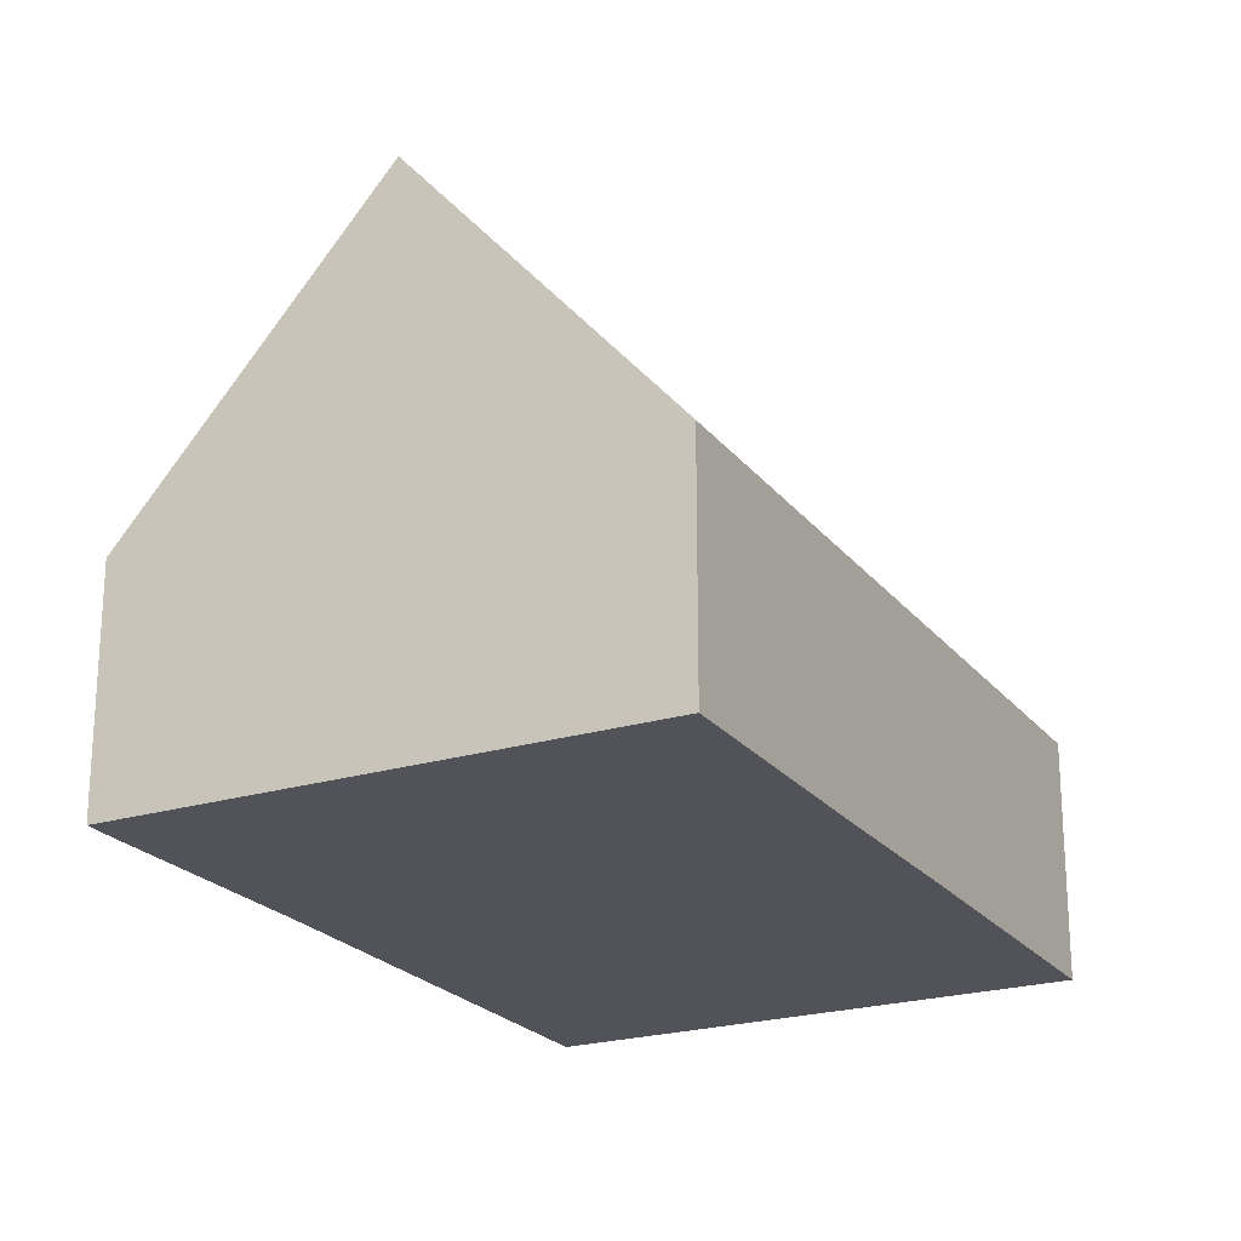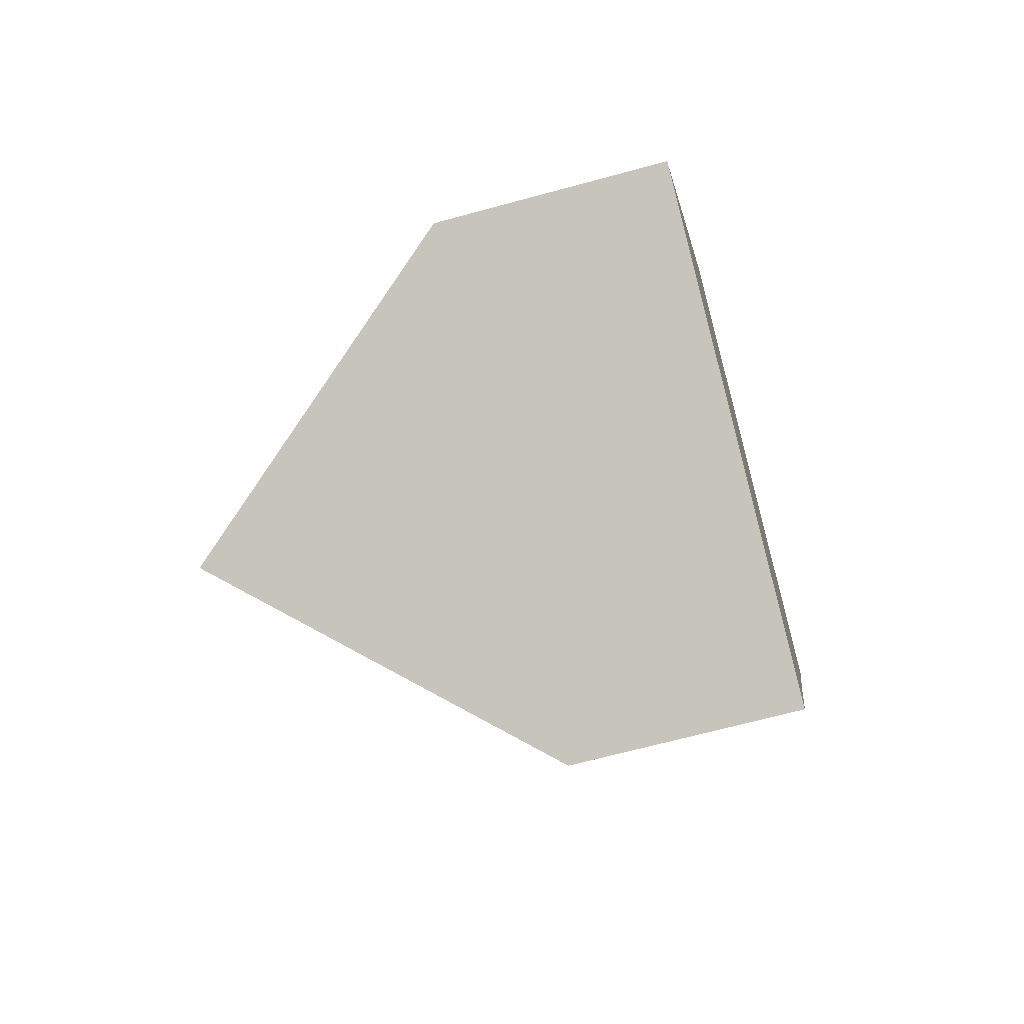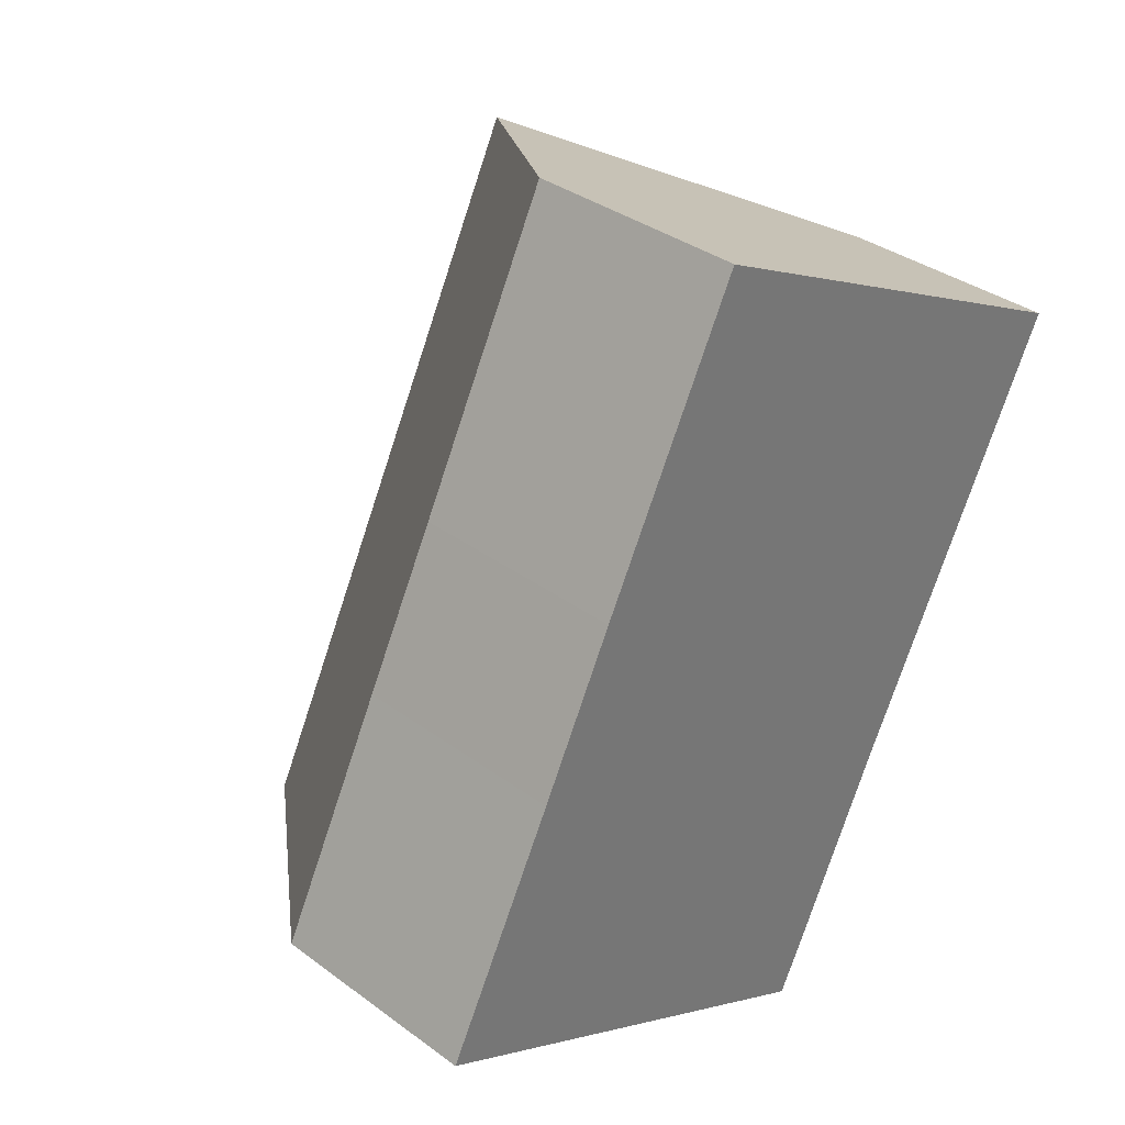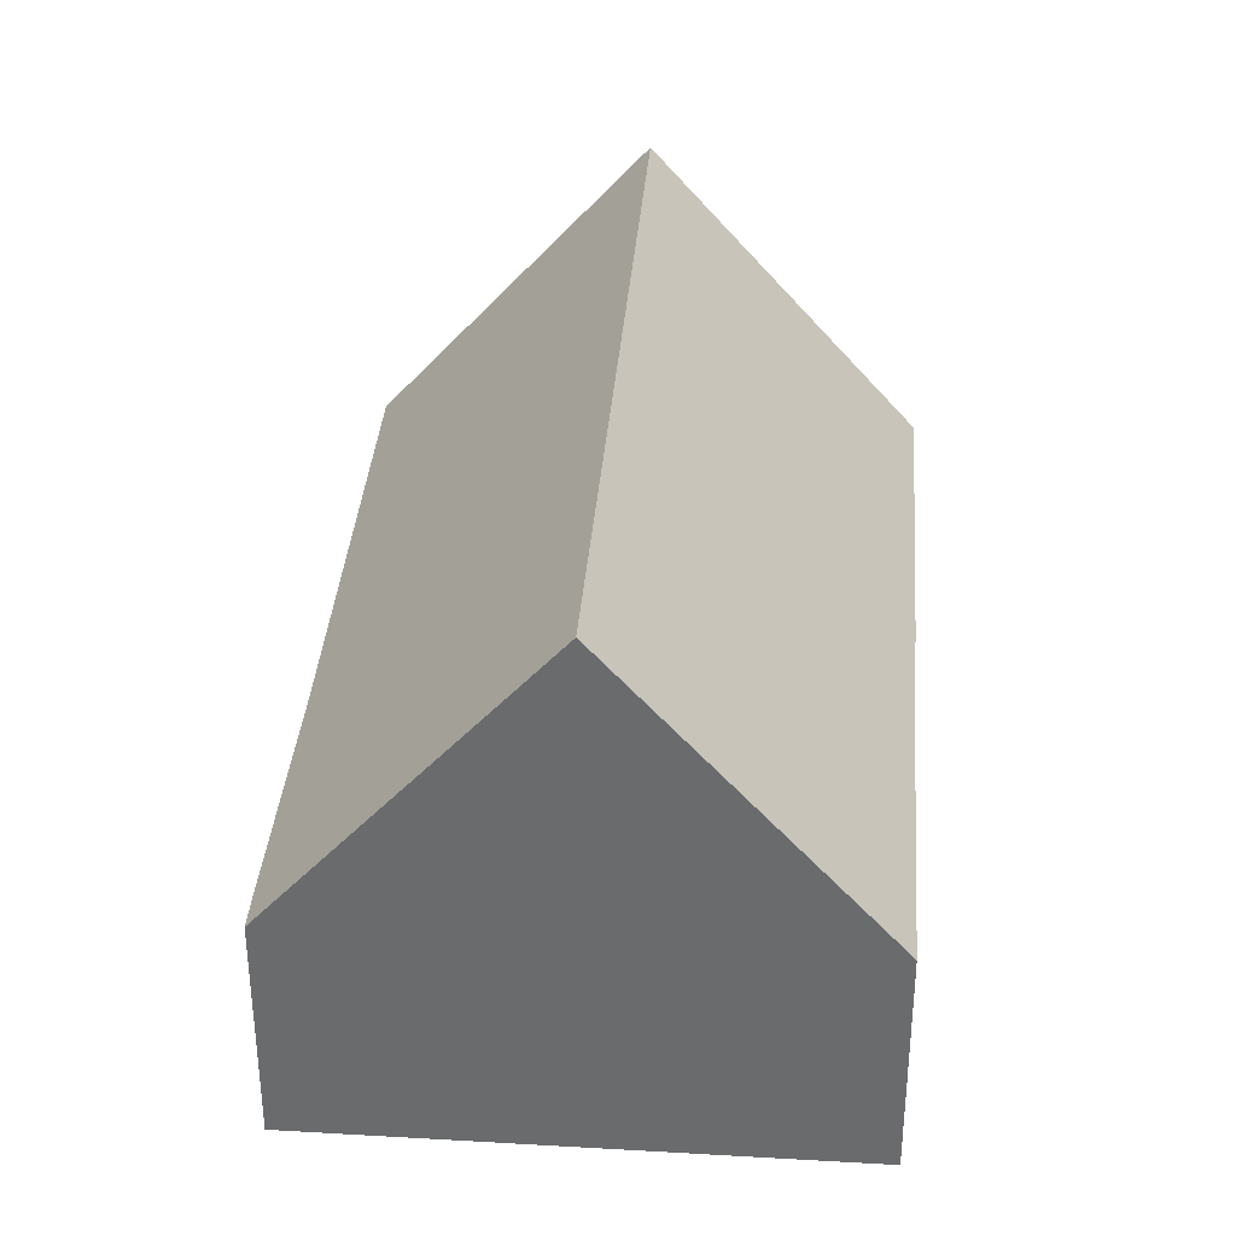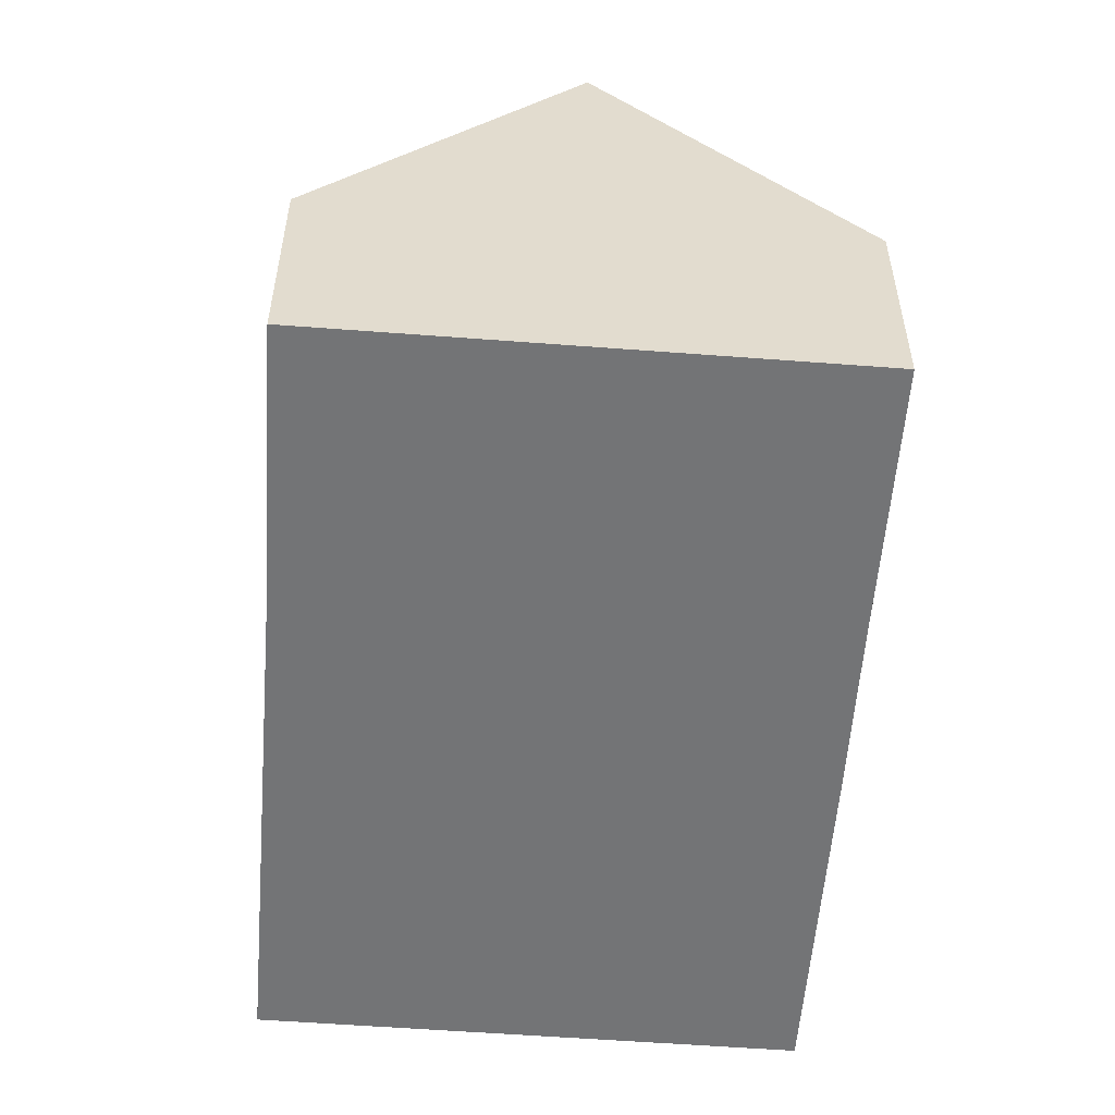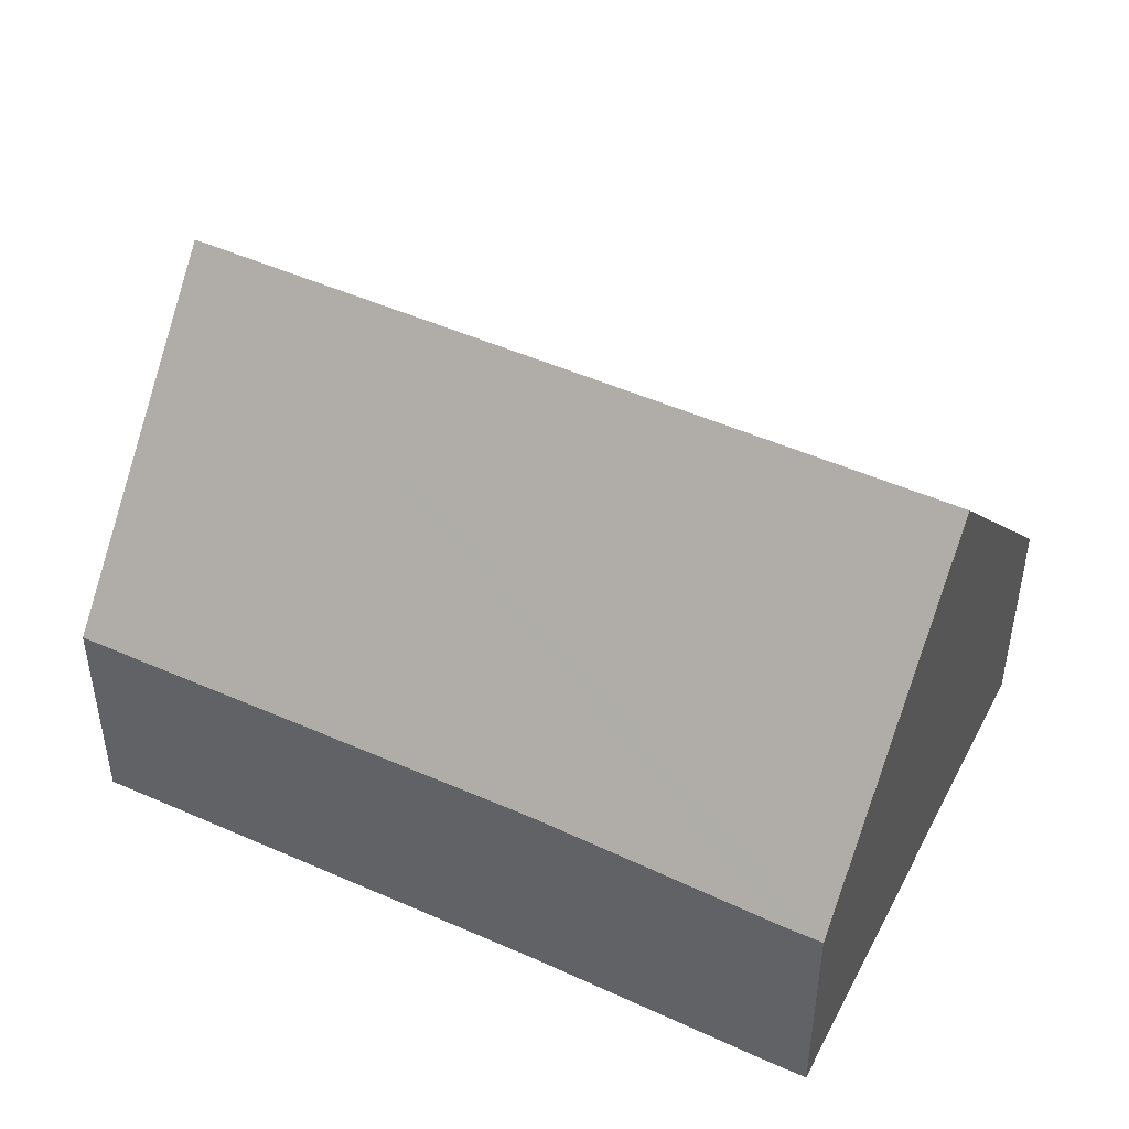
<metadata>
{"format":"obj","ext":"obj","renderer":"f3d","projection":"perspective","resolution":1024,"background":"white","views":[{"elev":-22.7,"azim":-125.9,"up":"+Y"},{"elev":-66.0,"azim":-74.6,"up":"+Z"},{"elev":34.9,"azim":-45.5,"up":"+Z"},{"elev":36.2,"azim":-149.1,"up":"+Y"},{"elev":-56.1,"azim":-158.0,"up":"+Y"},{"elev":48.5,"azim":142.9,"up":"+Y"}]}
</metadata>
<code>
v  10.01 3.874 0.342
v  9.701 8.836 9.603
v  13.65 3.846 7.63
v  8.232 3.802 -3.375
v  7.936 3.805 -3.967
v  3.957 8.836 -1.978
v  0 3.833 2.347e-16
v  1.983 3.848 3.968
v  3.281 3.831 6.619
v  5.758 3.85 11.57
v  0 0 0
v  1.983 -2.43e-16 3.968
v  3.281 -4.053e-16 6.619
v  5.758 -7.087e-16 11.57
v  9.701 -5.88e-16 9.603
v  13.65 -4.672e-16 7.63
v  10.01 -2.094e-17 0.342
v  8.232 2.067e-16 -3.375
v  7.936 2.429e-16 -3.967
v  3.957 1.211e-16 -1.978
g defaultobject
f 1 2 3
f 2 1 4
f 2 4 5
f 2 5 6
f 7 2 6
f 2 7 8
f 2 8 9
f 2 9 10
f 11 8 7
f 8 11 12
f 8 12 9
f 9 12 13
f 9 13 10
f 10 13 14
f 14 2 10
f 2 14 3
f 3 14 15
f 3 15 16
f 3 17 1
f 17 3 16
f 17 4 1
f 4 17 18
f 4 19 5
f 19 4 18
f 5 7 6
f 7 5 11
f 11 5 20
f 20 5 19
f 13 15 14
f 15 13 16
f 16 13 17
f 17 13 12
f 17 12 11
f 17 11 20
f 17 20 18
f 18 20 19

</code>
